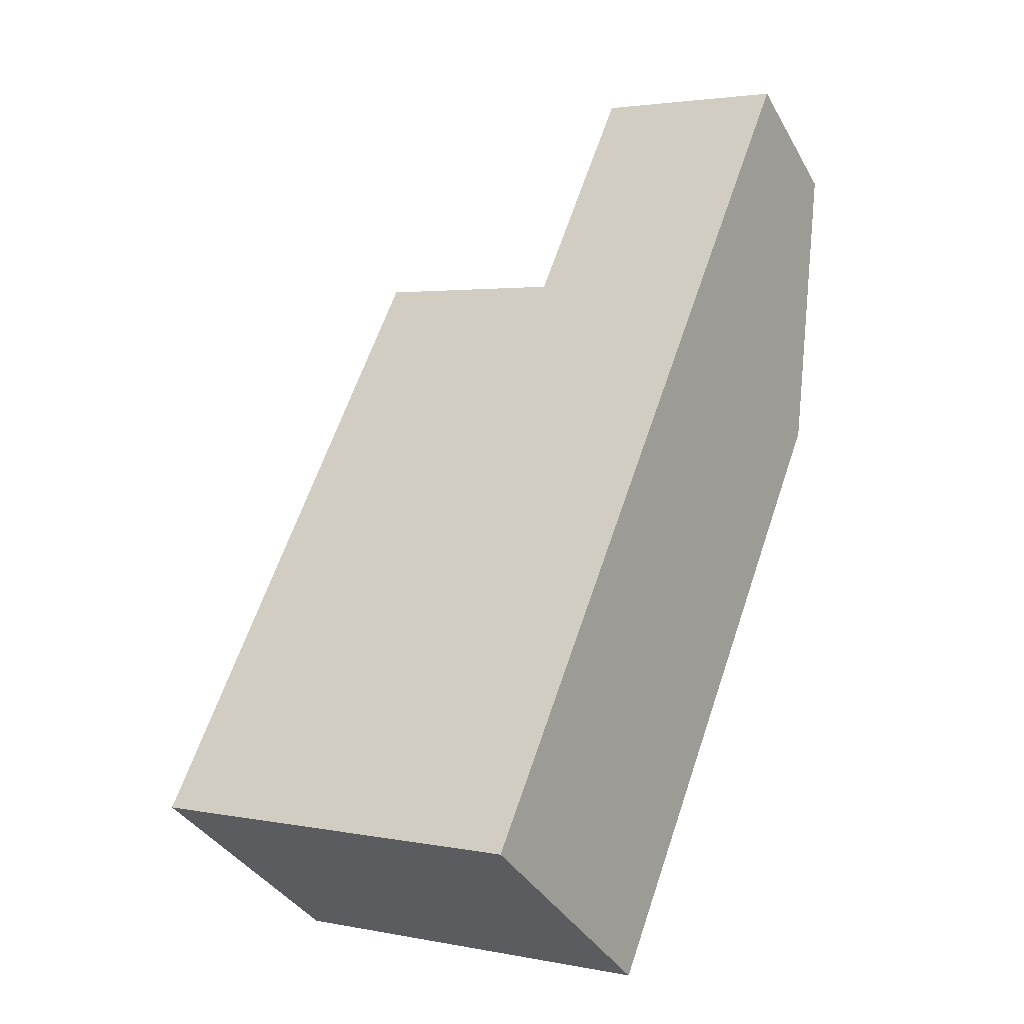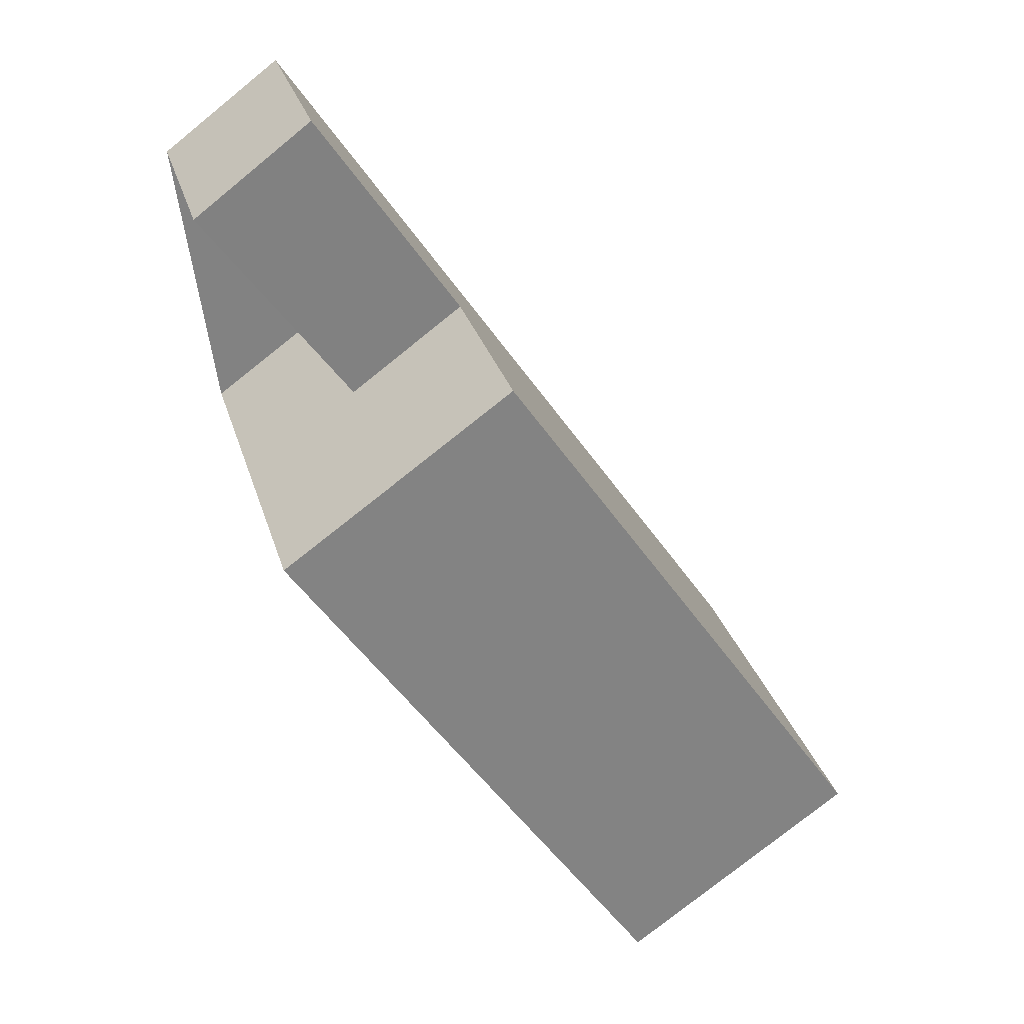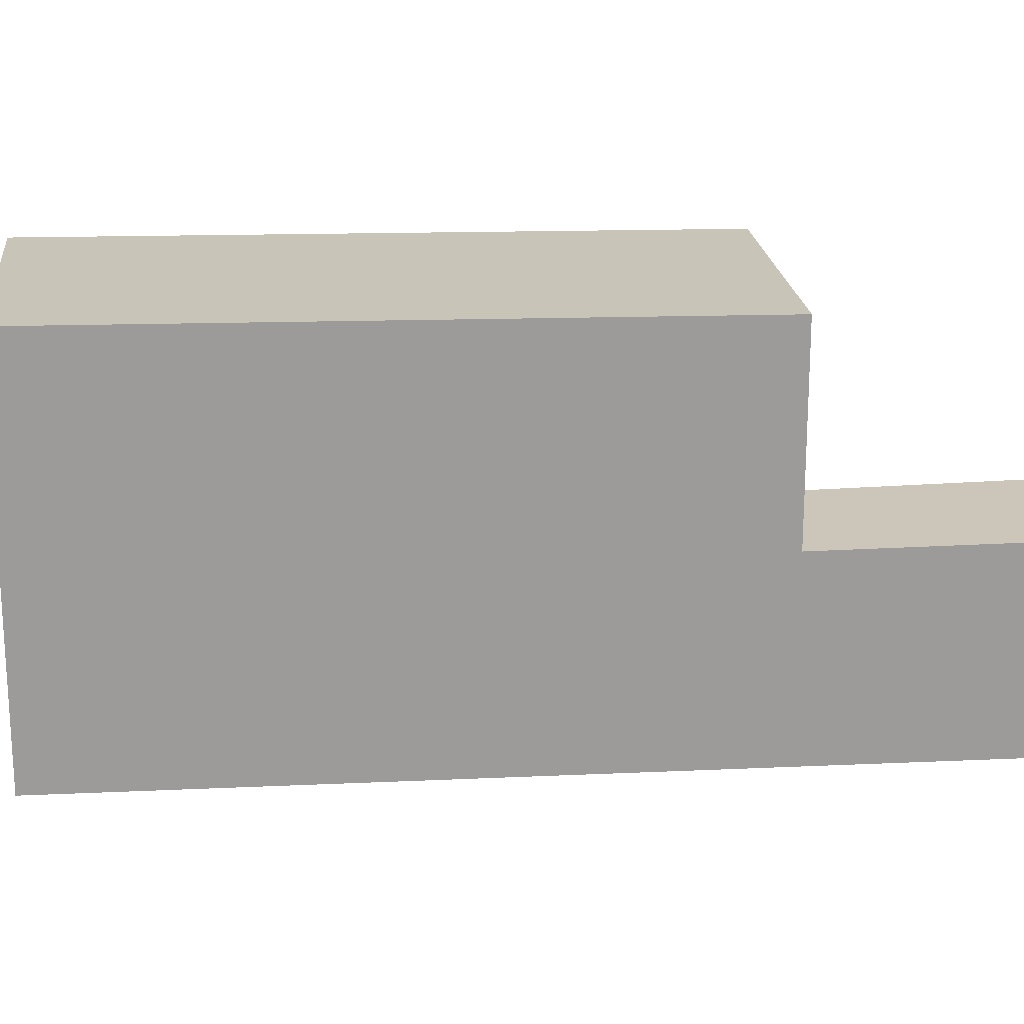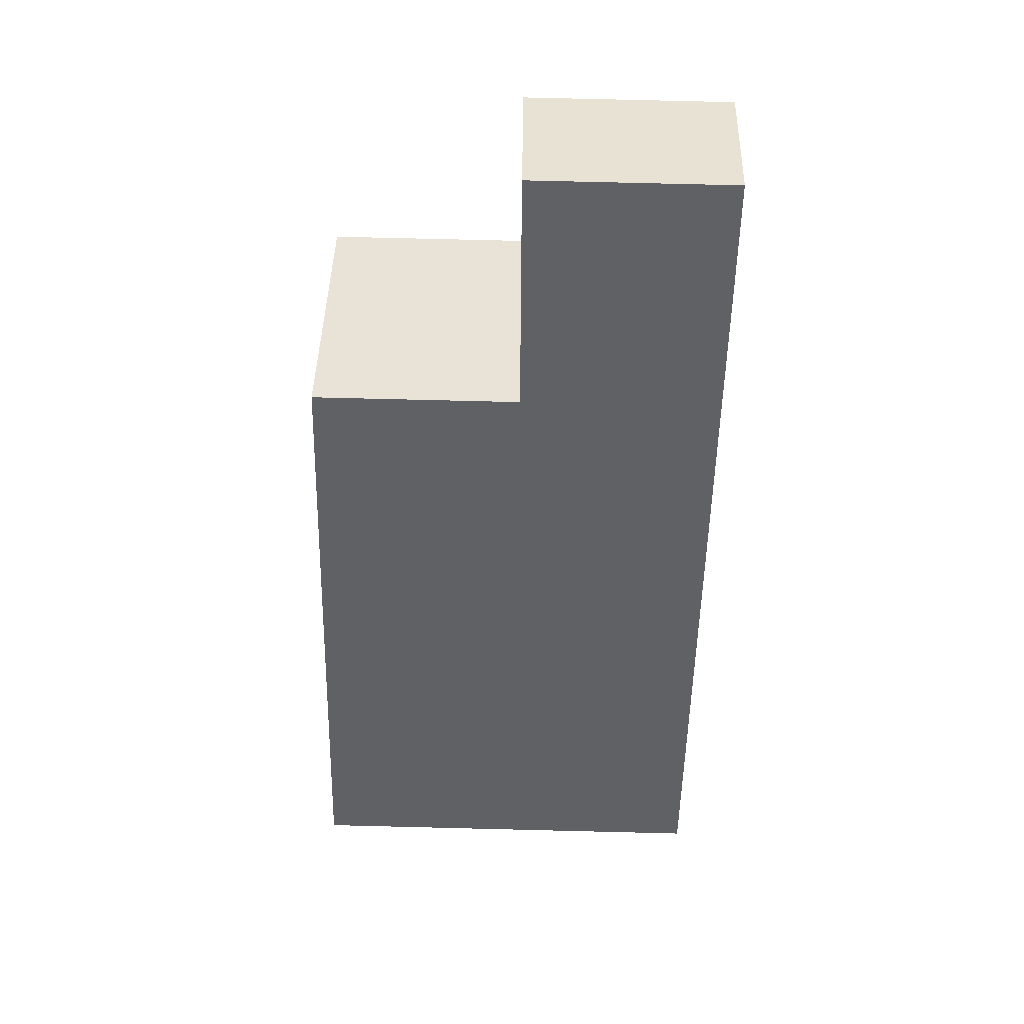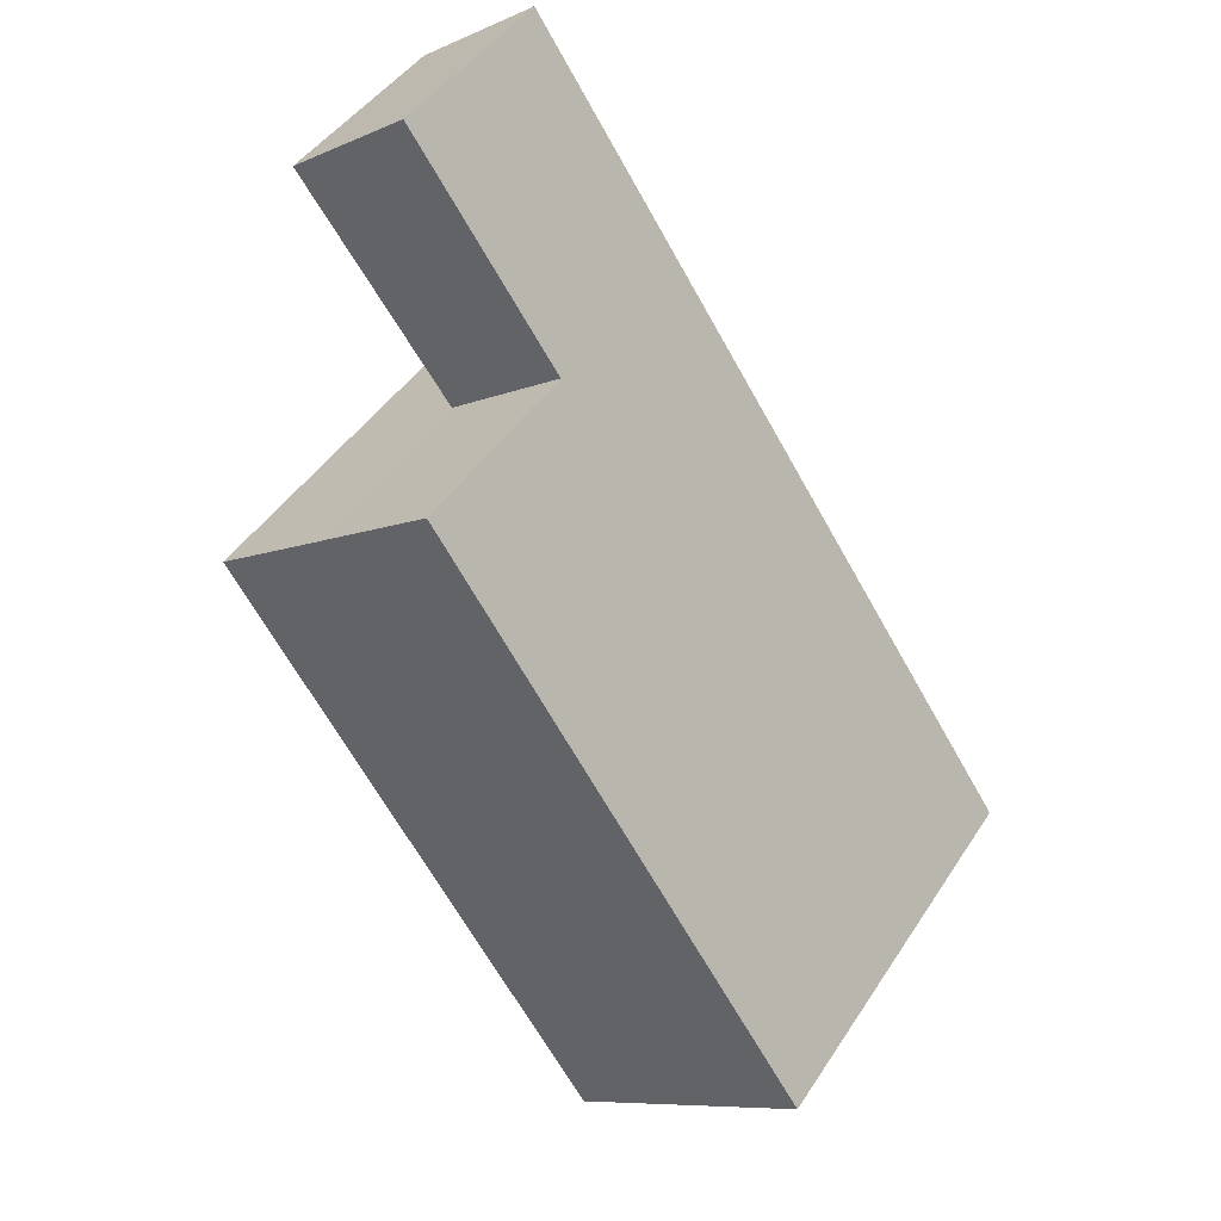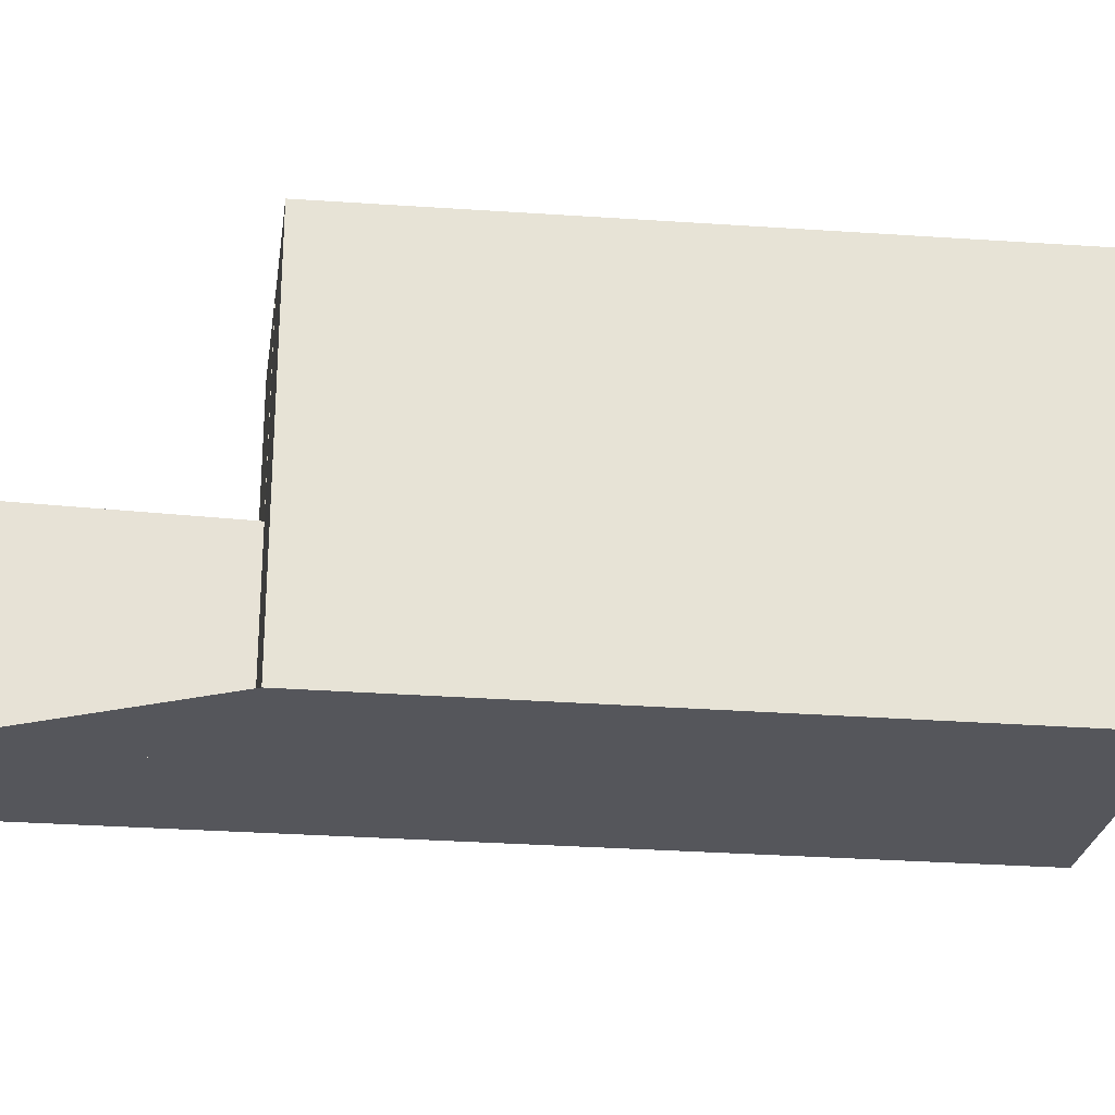
<metadata>
{"format":"obj","ext":"obj","renderer":"f3d","projection":"perspective","resolution":1024,"background":"white","views":[{"elev":2.8,"azim":124.2,"up":"+Y"},{"elev":29.3,"azim":-15.4,"up":"+Y"},{"elev":20.6,"azim":119.7,"up":"+Z"},{"elev":76.9,"azim":91.4,"up":"+Y"},{"elev":44.9,"azim":31.0,"up":"+Y"},{"elev":-26.3,"azim":-62.5,"up":"+Z"}]}
</metadata>
<code>
v -660.6 -1366 6.463
v -666.5 -1358 6.363
v -664.7 -1357 6.379
v -657 -1364 6.495
v -667.1 -1353 3.198
v -665.2 -1352 3.182
v -657 -1364 6.495
v -662.9 -1355 6.395
v -664.7 -1357 6.379
v -666.1 -1358 6.367
v -666.5 -1358 6.363
v -662.9 -1355 6.396
v -664.7 -1357 6.379
v -662.9 -1355 6.396
v -662.9 -1355 3.144
v -664.7 -1357 3.159
v -664.7 -1357 3.159
v -662.9 -1355 3.144
v -662.9 -1355 3.144
v -665.2 -1352 3.182
v -662.9 -1355 3.144
v -662.9 -1355 6.395
v -666.5 -1358 6.363
v -666.5 -1358 6.363
v -660.6 -1366 6.463
v -657.1 -1364 6.493
v -660.7 -1366 6.461
v -657.1 -1364 6.493
v -660.7 -1366 6.461
v -665.2 -1352 3.182
v -665.2 -1352 3.182
v -667 -1353 3.197
v -664.7 -1357 3.159
v -658.6 -1365 6.479
v -664.7 -1357 6.38
v -664.7 -1357 6.38
v -664.7 -1357 3.159
v -658.5 -1365 6.481
v -667.1 -1353 3.198
v -660.7 -1366 6.461
v -660.6 -1366 6.463
v -660.6 -1366 0
v -660.7 -1366 0
v -666.5 -1358 6.363
v -666.5 -1358 6.363
v -666.5 -1358 0
v -666.5 -1358 -8.882e-16
v -664.7 -1357 6.379
v -664.7 -1357 6.379
v -664.7 -1357 0
v -664.7 -1357 0
v -657 -1364 6.495
v -657 -1364 6.495
v -657 -1364 -8.882e-16
v -657 -1364 0
v -667.1 -1353 3.198
v -667.1 -1353 3.198
v -667.1 -1353 -4.441e-16
v -667.1 -1353 0
v -665.2 -1352 3.182
v -665.2 -1352 3.182
v -665.2 -1352 0
v -665.2 -1352 0
v -658.5 -1365 6.481
v -657 -1364 6.495
v -657 -1364 0
v -658.5 -1365 0
v -664.7 -1357 6.379
v -666.1 -1358 6.367
v -666.1 -1358 0
v -664.7 -1357 0
v -666.5 -1358 6.363
v -666.5 -1358 6.363
v -666.5 -1358 0
v -666.5 -1358 0
v -657.1 -1364 6.493
v -662.9 -1355 6.396
v -662.9 -1355 0
v -657.1 -1364 0
v -667.1 -1353 3.198
v -664.7 -1357 3.159
v -664.7 -1357 -4.441e-16
v -667.1 -1353 -4.441e-16
v -665.2 -1352 3.182
v -665.2 -1352 3.182
v -665.2 -1352 0
v -665.2 -1352 0
v -666.1 -1358 6.367
v -666.5 -1358 6.363
v -666.5 -1358 -8.882e-16
v -666.1 -1358 0
v -660.6 -1366 6.463
v -660.6 -1366 6.463
v -660.6 -1366 -8.882e-16
v -660.6 -1366 0
v -657 -1364 6.495
v -657.1 -1364 6.493
v -657.1 -1364 0
v -657 -1364 -8.882e-16
v -666.5 -1358 6.363
v -660.7 -1366 6.461
v -660.7 -1366 0
v -666.5 -1358 0
v -662.9 -1355 3.144
v -665.2 -1352 3.182
v -665.2 -1352 0
v -662.9 -1355 0
v -665.2 -1352 3.182
v -667 -1353 3.197
v -667 -1353 0
v -665.2 -1352 0
v -660.6 -1366 6.463
v -658.5 -1365 6.481
v -658.5 -1365 0
v -660.6 -1366 -8.882e-16
v -667 -1353 3.197
v -667.1 -1353 3.198
v -667.1 -1353 0
v -667 -1353 0
v -660.6 -1366 0
v -666.5 -1358 0
v -664.7 -1357 0
v -667.1 -1353 0
v -665.2 -1352 0
v -657 -1364 0
f 31 20 6 30
f 24 10 23
f 35 8 26 34
f 26 8 12 28
f 33 17 13 36
f 32 20 31
f 22 14 18 21
f 23 11 2 24
f 29 11 23 27
f 34 26 7 38
f 28 4 7 26
f 27 25 1 29
f 30 15 19 31
f 39 32 31 19 37
f 34 27 23 10 3 9 35
f 36 22 21 33
f 38 25 27 34
f 37 16 5 39
f 41 42 43 40
f 45 46 47 44
f 49 50 51 48
f 53 54 55 52
f 57 58 59 56
f 61 62 63 60
f 65 66 67 64
f 69 70 71 68
f 73 74 75 72
f 77 78 79 76
f 81 82 83 80
f 85 86 87 84
f 89 90 91 88
f 93 94 95 92
f 97 98 99 96
f 101 102 103 100
f 105 106 107 104
f 109 110 111 108
f 113 114 115 112
f 117 118 119 116
f 121 122 123 124 125 120

</code>
